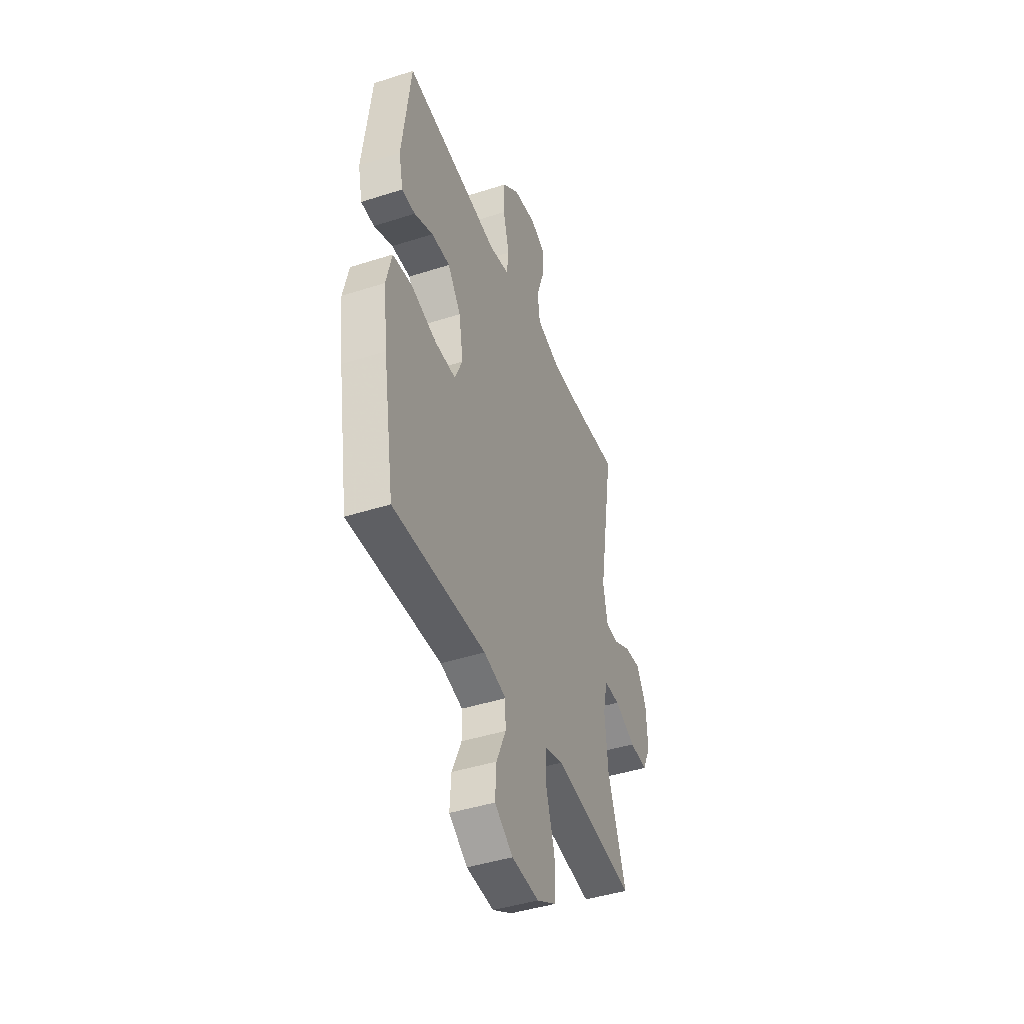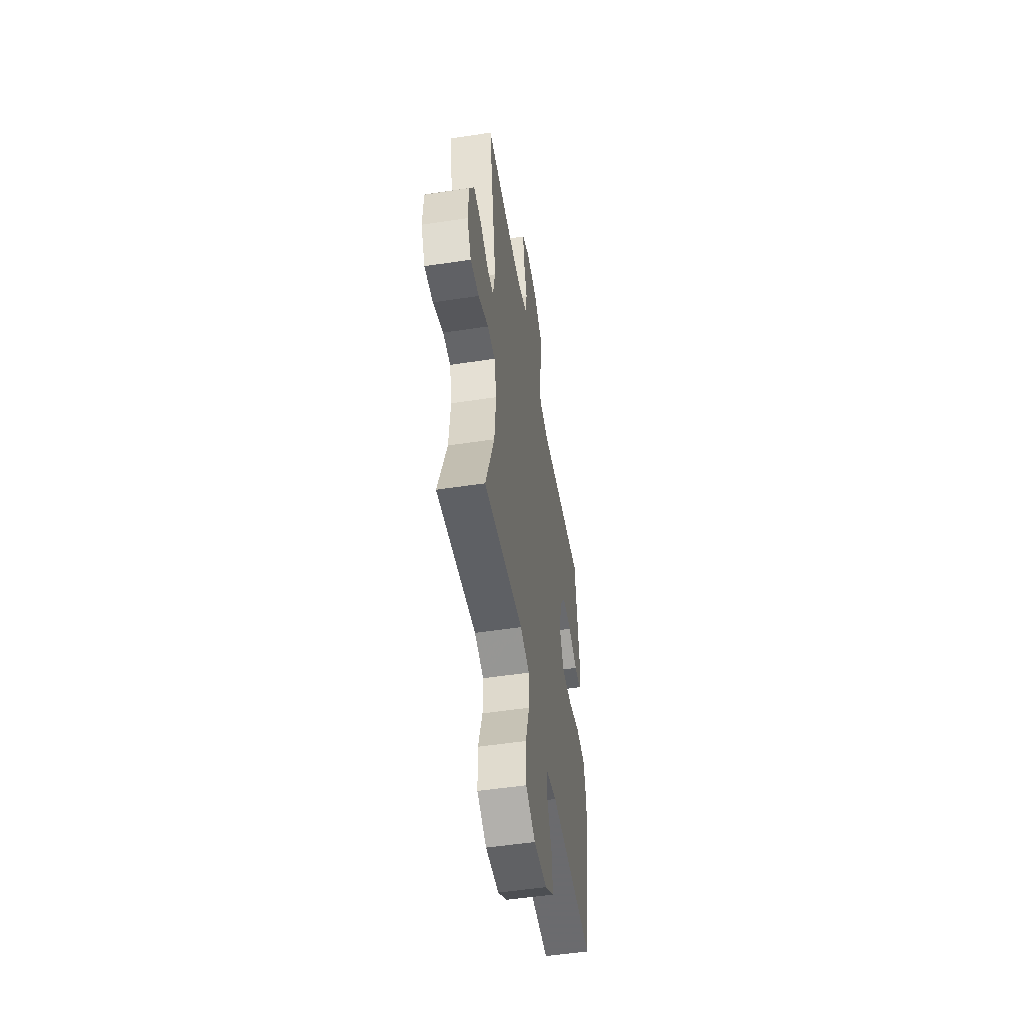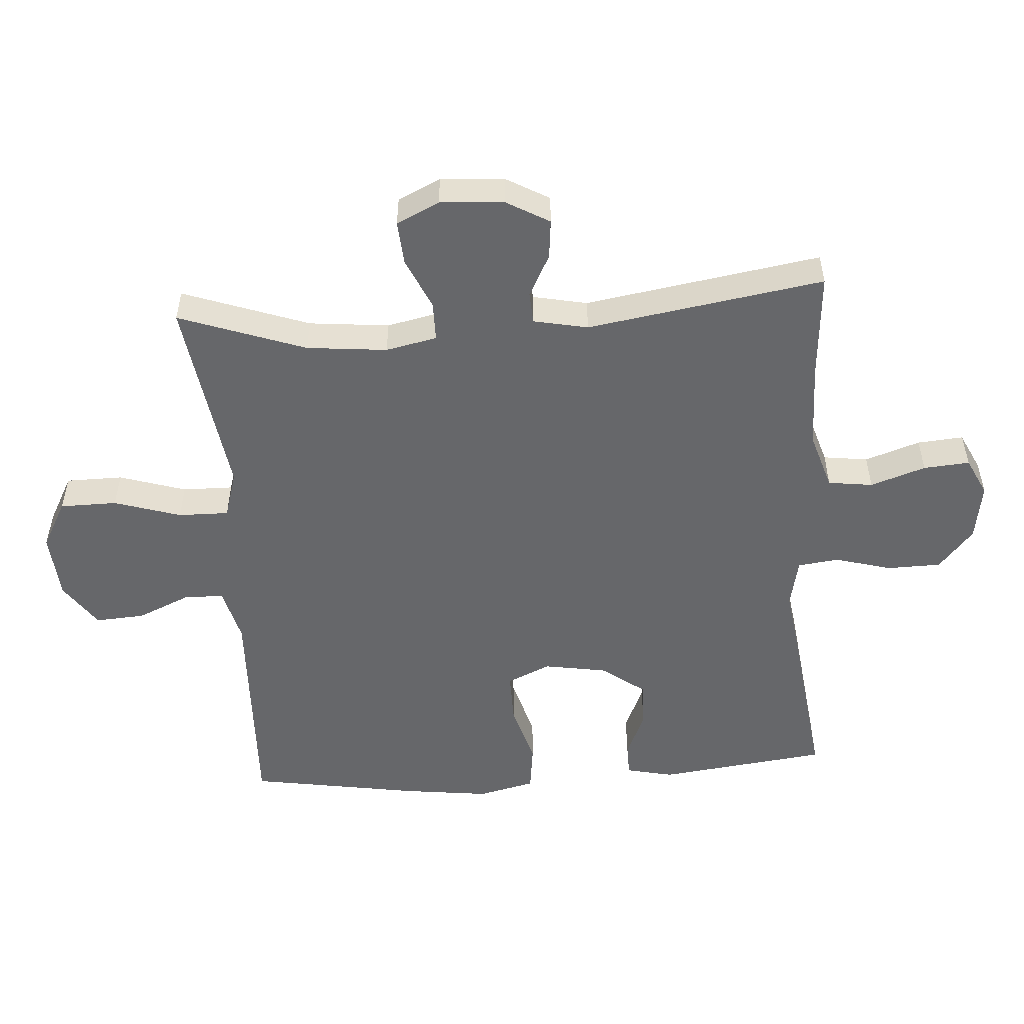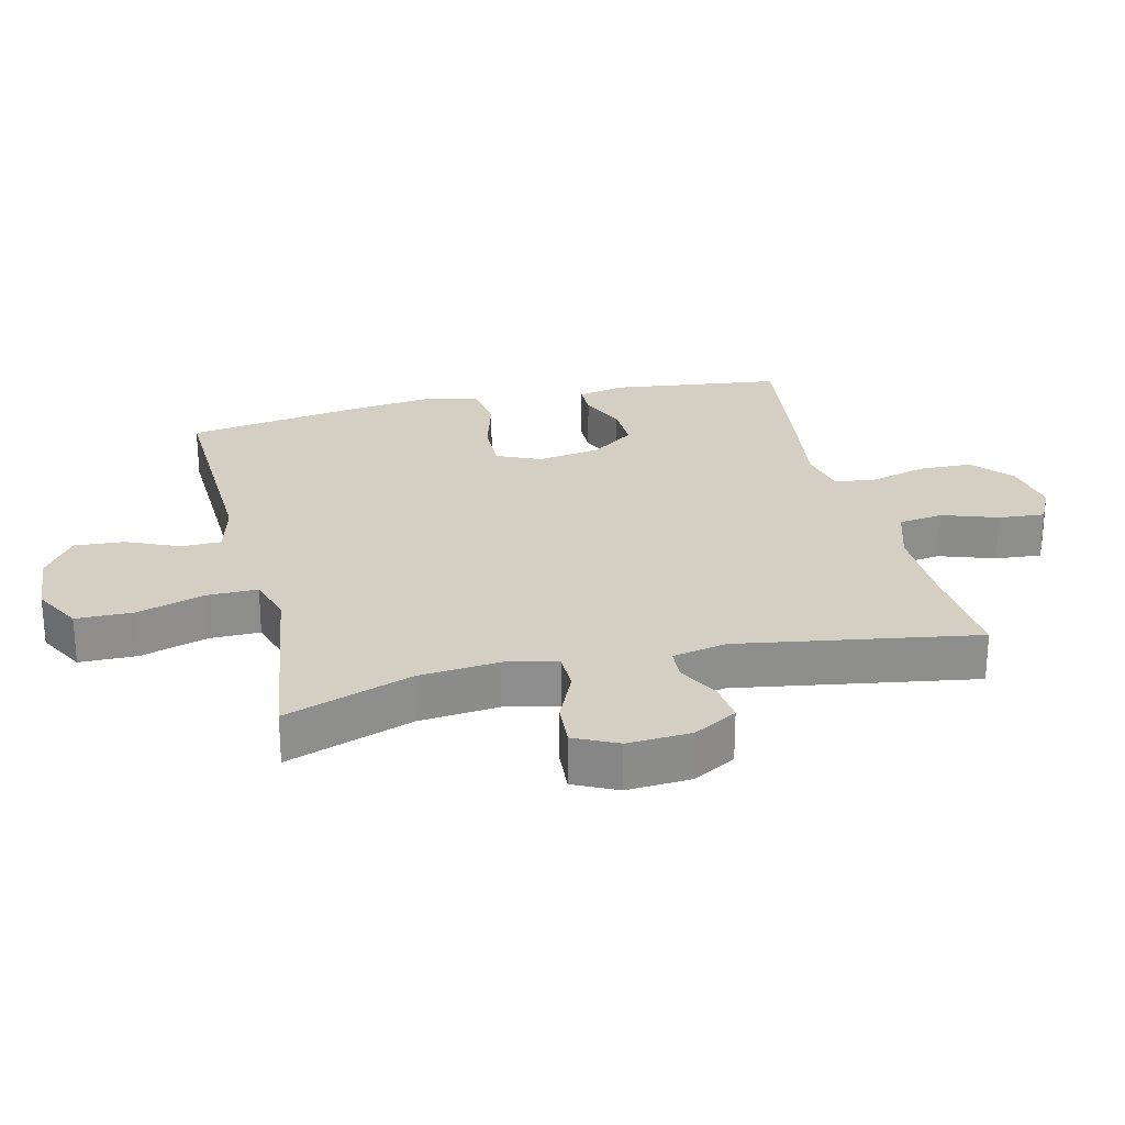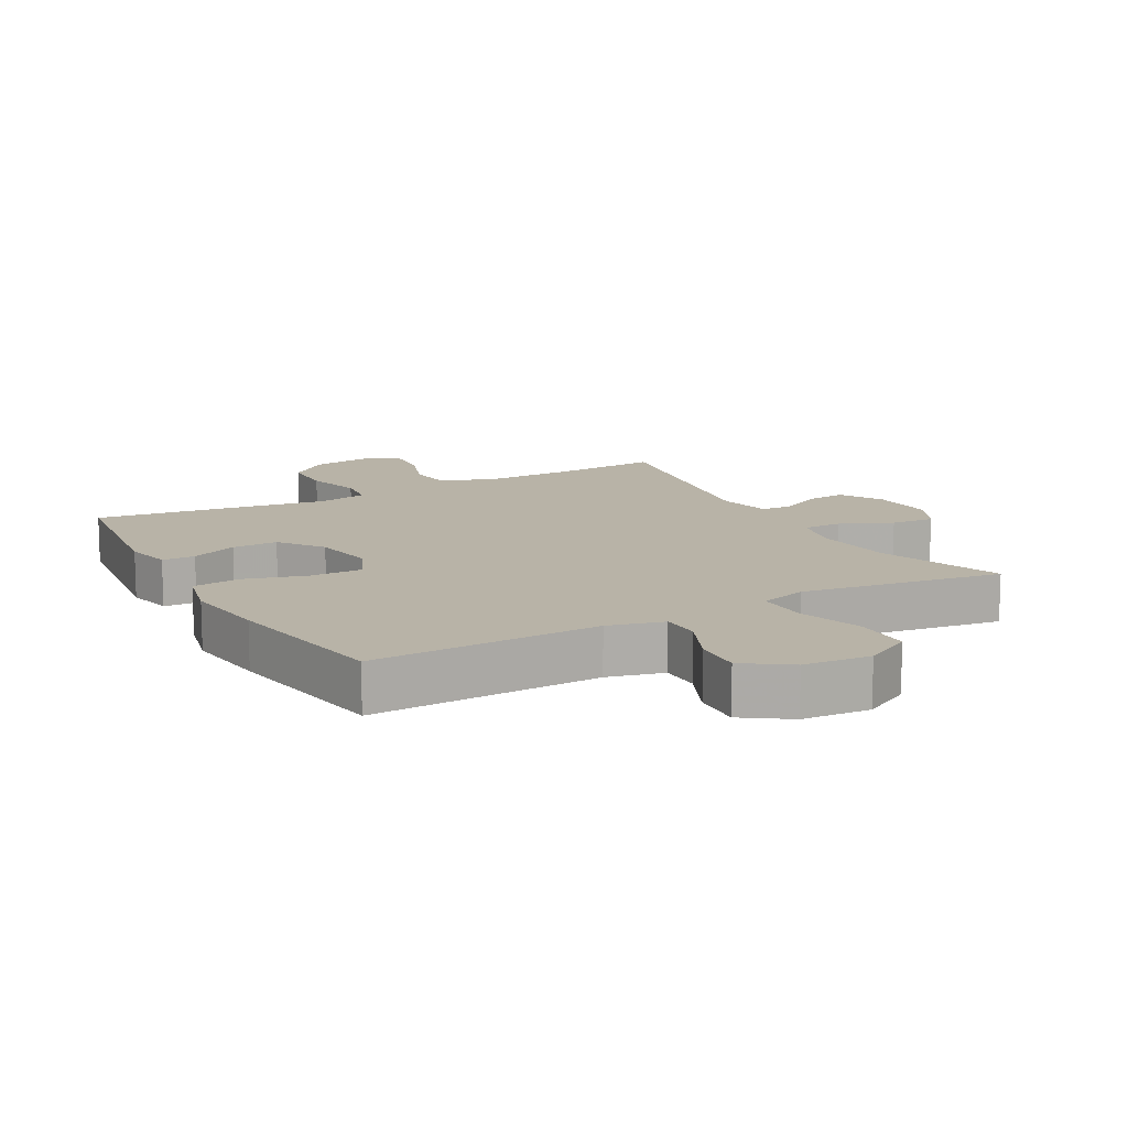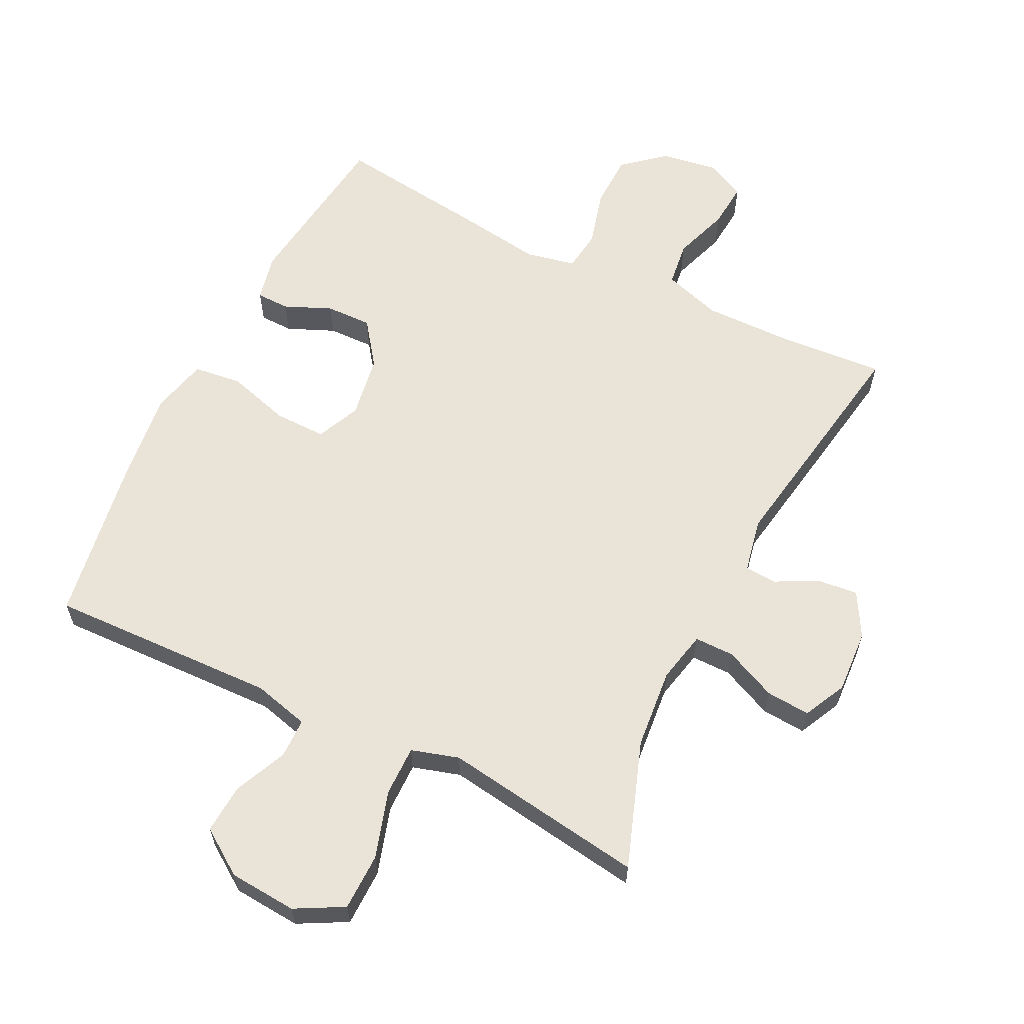
<metadata>
{"format":"obj","ext":"obj","renderer":"f3d","projection":"perspective","resolution":1024,"background":"white","views":[{"elev":-43.4,"azim":110.8,"up":"+Z"},{"elev":-51.6,"azim":-80.6,"up":"+Z"},{"elev":-52.2,"azim":-86.2,"up":"+Y"},{"elev":25.5,"azim":-103.6,"up":"+Y"},{"elev":12.8,"azim":151.1,"up":"+Y"},{"elev":61.2,"azim":-153.6,"up":"+Y"}]}
</metadata>
<code>
v 0.5 0.07 0.5
v 0.533 0.07 0.238
v 0.517 0.07 0.165
v 0.466 0.07 0.164
v 0.394 0.07 0.195
v 0.323 0.07 0.197
v 0.273 0.07 0.129
v 0.257 0.07 0.032
v 0.287 0.07 -0.035
v 0.367 0.07 -0.034
v 0.464 0.07 -0.006
v 0.538 0.07 -0.015
v 0.559 0.07 -0.103
v 0.543 0.07 -0.235
v 0.5 0.07 -0.5
v 0.147 0.07 -0.488
v 0.061 0.07 -0.51
v 0.06 0.07 -0.571
v 0.096 0.07 -0.653
v 0.101 0.07 -0.729
v 0.031 0.07 -0.777
v -0.073 0.07 -0.785
v -0.147 0.07 -0.745
v -0.148 0.07 -0.657
v -0.116 0.07 -0.554
v -0.115 0.07 -0.476
v -0.188 0.07 -0.454
v -0.303 0.07 -0.471
v -0.5 0.07 -0.5
v -0.431 0.07 -0.305
v -0.419 0.07 -0.181
v -0.436 0.07 -0.102
v -0.497 0.07 -0.102
v -0.577 0.07 -0.138
v -0.645 0.07 -0.143
v -0.677 0.07 -0.077
v -0.671 0.07 0.021
v -0.633 0.07 0.088
v -0.572 0.07 0.082
v -0.506 0.07 0.048
v -0.457 0.07 0.051
v -0.44 0.07 0.135
v -0.5 0.07 0.5
v -0.334 0.07 0.488
v -0.201 0.07 0.486
v -0.112 0.07 0.514
v -0.103 0.07 0.583
v -0.132 0.07 0.668
v -0.138 0.07 0.739
v -0.079 0.07 0.768
v 0.01 0.07 0.754
v 0.073 0.07 0.701
v 0.075 0.07 0.618
v 0.051 0.07 0.53
v 0.059 0.07 0.467
v 0.136 0.07 0.451
v 0.252 0.07 0.468
v 0.5 0 0.5
v 0.533 0 0.238
v 0.517 0 0.165
v 0.466 0 0.164
v 0.394 0 0.195
v 0.323 0 0.197
v 0.273 0 0.129
v 0.257 0 0.032
v 0.287 0 -0.035
v 0.367 0 -0.034
v 0.464 0 -0.006
v 0.538 0 -0.015
v 0.559 0 -0.103
v 0.543 0 -0.235
v 0.5 0 -0.5
v 0.147 0 -0.488
v 0.061 0 -0.51
v 0.06 0 -0.571
v 0.096 0 -0.653
v 0.101 0 -0.729
v 0.031 0 -0.777
v -0.073 0 -0.785
v -0.147 0 -0.745
v -0.148 0 -0.657
v -0.116 0 -0.554
v -0.115 0 -0.476
v -0.188 0 -0.454
v -0.303 0 -0.471
v -0.5 0 -0.5
v -0.431 0 -0.305
v -0.419 0 -0.181
v -0.436 0 -0.102
v -0.497 0 -0.102
v -0.577 0 -0.138
v -0.645 0 -0.143
v -0.677 0 -0.077
v -0.671 0 0.021
v -0.633 0 0.088
v -0.572 0 0.082
v -0.506 0 0.048
v -0.457 0 0.051
v -0.44 0 0.135
v -0.5 0 0.5
v -0.334 0 0.488
v -0.201 0 0.486
v -0.112 0 0.514
v -0.103 0 0.583
v -0.132 0 0.668
v -0.138 0 0.739
v -0.079 0 0.768
v 0.01 0 0.754
v 0.073 0 0.701
v 0.075 0 0.618
v 0.051 0 0.53
v 0.059 0 0.467
v 0.136 0 0.451
v 0.252 0 0.468
f 3 4 5
f 2 3 5
f 1 2 5
f 57 1 5
f 56 57 5
f 55 56 5 6
f 52 53 54
f 51 52 54
f 50 51 54
f 49 50 54
f 48 49 54
f 47 48 54
f 46 47 54 55
f 55 6 7
f 46 55 7
f 45 46 7
f 42 43 44
f 45 7 8
f 44 45 8
f 42 44 8
f 41 42 8
f 38 39 40
f 37 38 40
f 36 37 40
f 35 36 40
f 34 35 40
f 33 34 40
f 41 8 9
f 40 41 9
f 33 40 9
f 32 33 9
f 27 28 29 30
f 26 27 30 31
f 23 24 25
f 22 23 25
f 21 22 25
f 20 21 25
f 19 20 25
f 18 19 25
f 17 18 25 26
f 32 9 10
f 31 32 10
f 26 31 10
f 17 26 10
f 16 17 10
f 14 15 16
f 13 14 16
f 12 13 16
f 11 12 16
f 10 11 16
f 62 61 60
f 62 60 59
f 62 59 58
f 62 58 114
f 62 114 113
f 63 62 113 112
f 111 110 109
f 111 109 108
f 111 108 107
f 111 107 106
f 111 106 105
f 111 105 104
f 112 111 104 103
f 64 63 112
f 64 112 103
f 64 103 102
f 101 100 99
f 65 64 102
f 65 102 101
f 65 101 99
f 65 99 98
f 97 96 95
f 97 95 94
f 97 94 93
f 97 93 92
f 97 92 91
f 97 91 90
f 66 65 98
f 66 98 97
f 66 97 90
f 66 90 89
f 87 86 85 84
f 88 87 84 83
f 82 81 80
f 82 80 79
f 82 79 78
f 82 78 77
f 82 77 76
f 82 76 75
f 83 82 75 74
f 67 66 89
f 67 89 88
f 67 88 83
f 67 83 74
f 67 74 73
f 73 72 71
f 73 71 70
f 73 70 69
f 73 69 68
f 73 68 67
f 1 58 59 2
f 2 59 60 3
f 3 60 61 4
f 4 61 62 5
f 5 62 63 6
f 6 63 64 7
f 7 64 65 8
f 8 65 66 9
f 9 66 67 10
f 10 67 68 11
f 11 68 69 12
f 12 69 70 13
f 13 70 71 14
f 14 71 72 15
f 15 72 73 16
f 16 73 74 17
f 17 74 75 18
f 18 75 76 19
f 19 76 77 20
f 20 77 78 21
f 21 78 79 22
f 22 79 80 23
f 23 80 81 24
f 24 81 82 25
f 25 82 83 26
f 26 83 84 27
f 27 84 85 28
f 28 85 86 29
f 29 86 87 30
f 30 87 88 31
f 31 88 89 32
f 32 89 90 33
f 33 90 91 34
f 34 91 92 35
f 35 92 93 36
f 36 93 94 37
f 37 94 95 38
f 38 95 96 39
f 39 96 97 40
f 40 97 98 41
f 41 98 99 42
f 42 99 100 43
f 43 100 101 44
f 44 101 102 45
f 45 102 103 46
f 46 103 104 47
f 47 104 105 48
f 48 105 106 49
f 49 106 107 50
f 50 107 108 51
f 51 108 109 52
f 52 109 110 53
f 53 110 111 54
f 54 111 112 55
f 55 112 113 56
f 56 113 114 57
f 57 114 58 1

</code>
